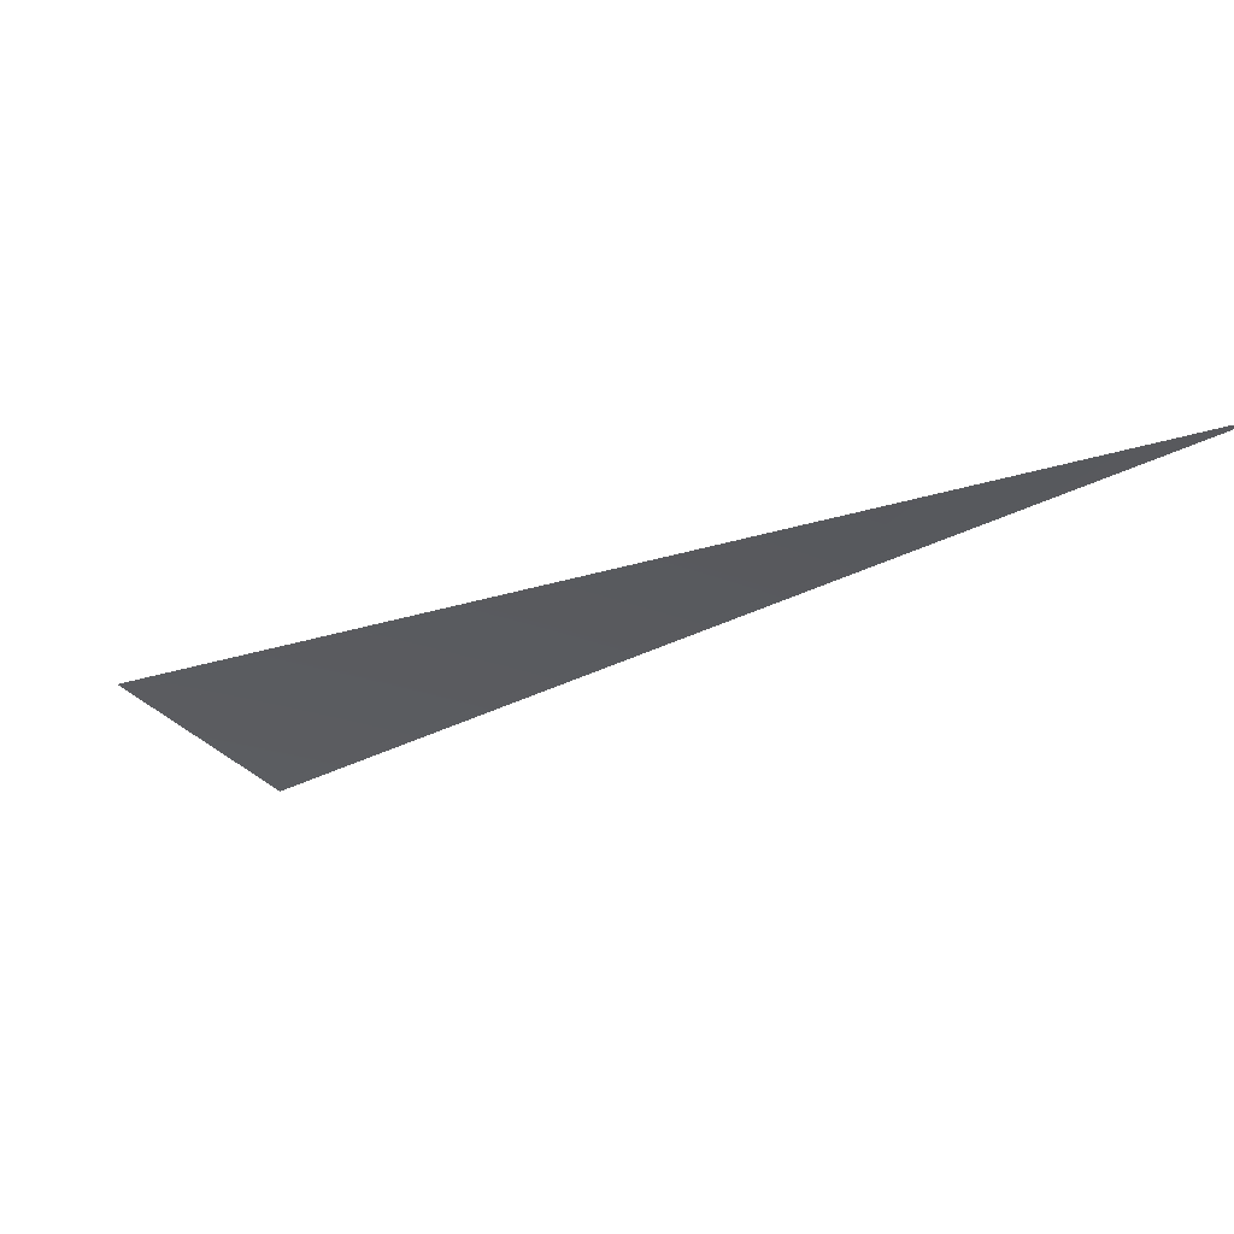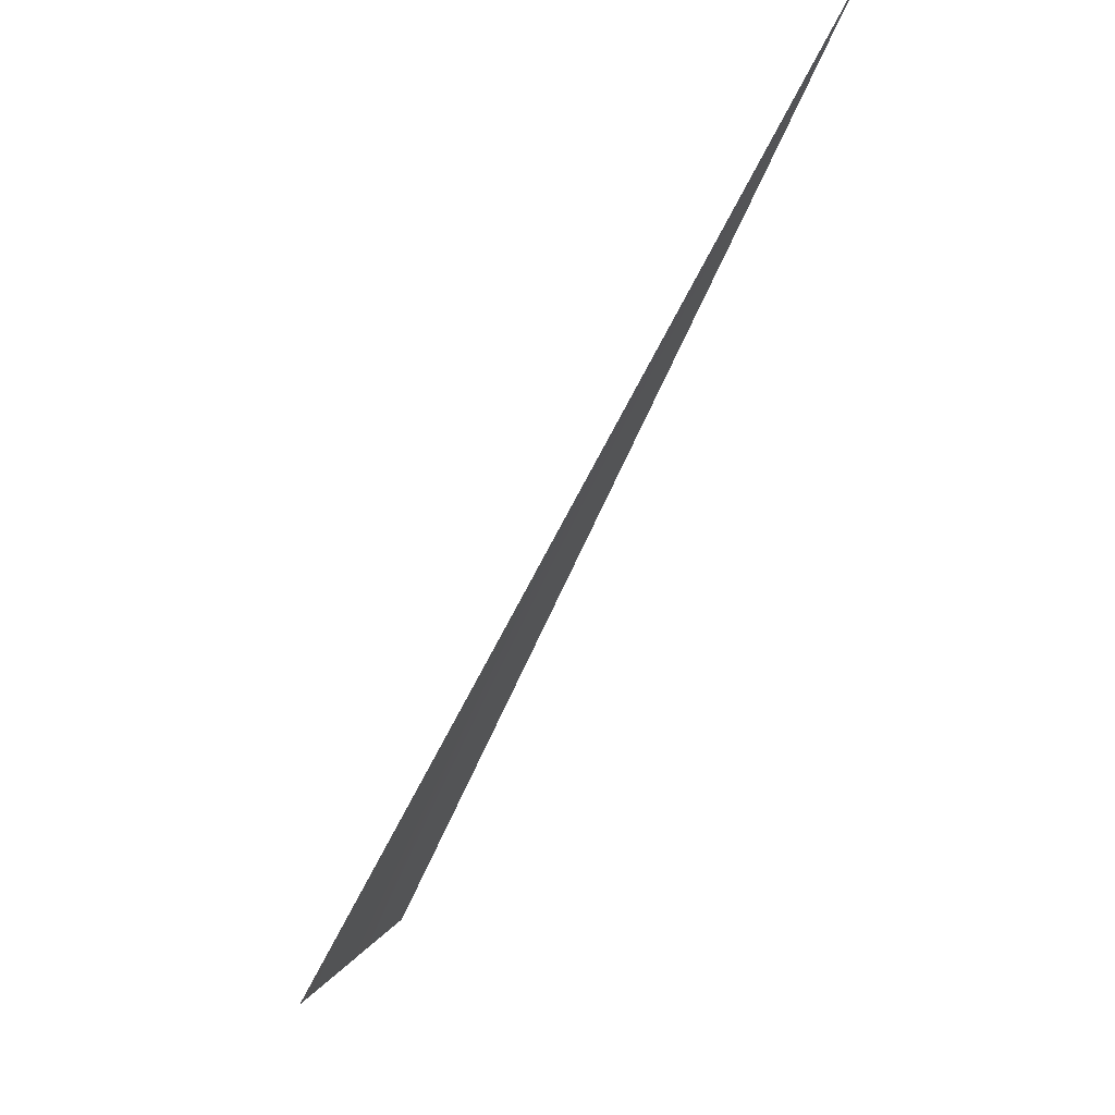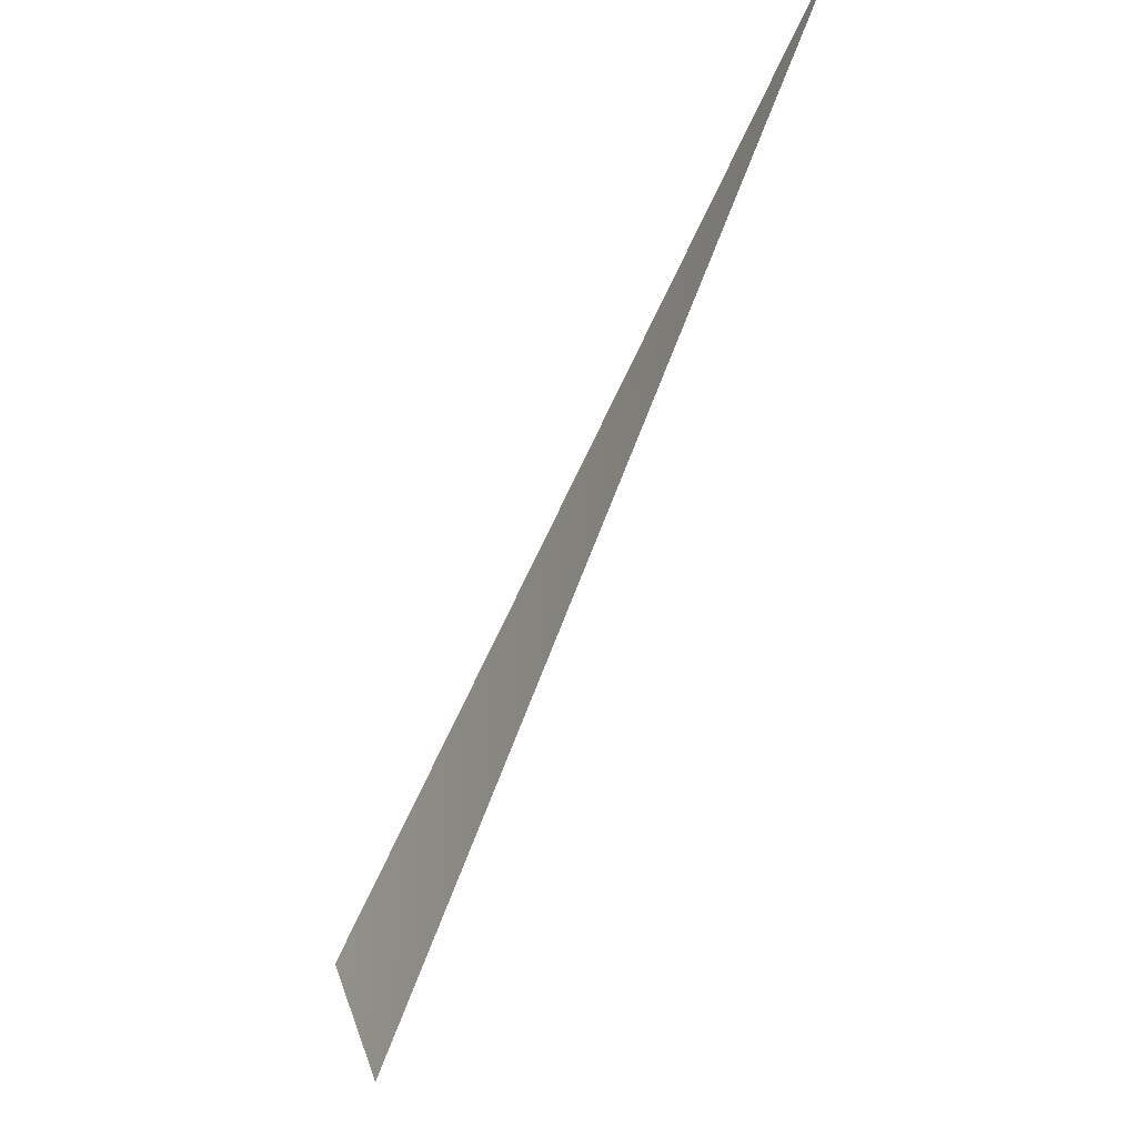
<metadata>
{"format":"obj","ext":"obj","renderer":"f3d","projection":"perspective","resolution":1024,"background":"white","views":[{"elev":61.6,"azim":13.0,"up":"+Z"},{"elev":74.0,"azim":-50.4,"up":"+Z"},{"elev":-30.8,"azim":66.4,"up":"+Z"}]}
</metadata>
<code>
v -1329 8035 -887.9
v -1130 8035 -1130
v -0.01011 8192 -0.01011
v -0.01189 8192 -0.007943
f 1 2 3
f 1 3 4

</code>
